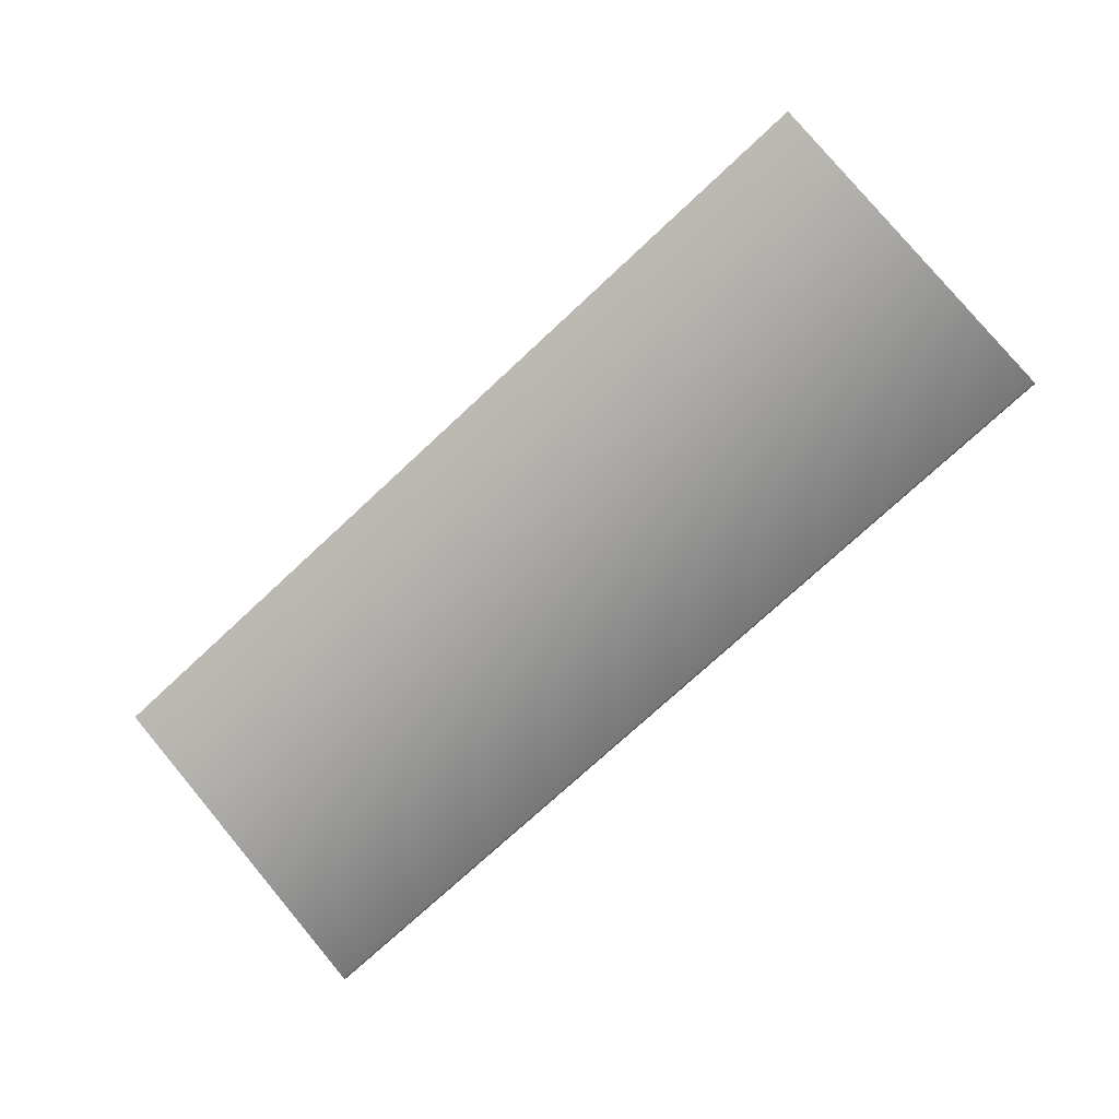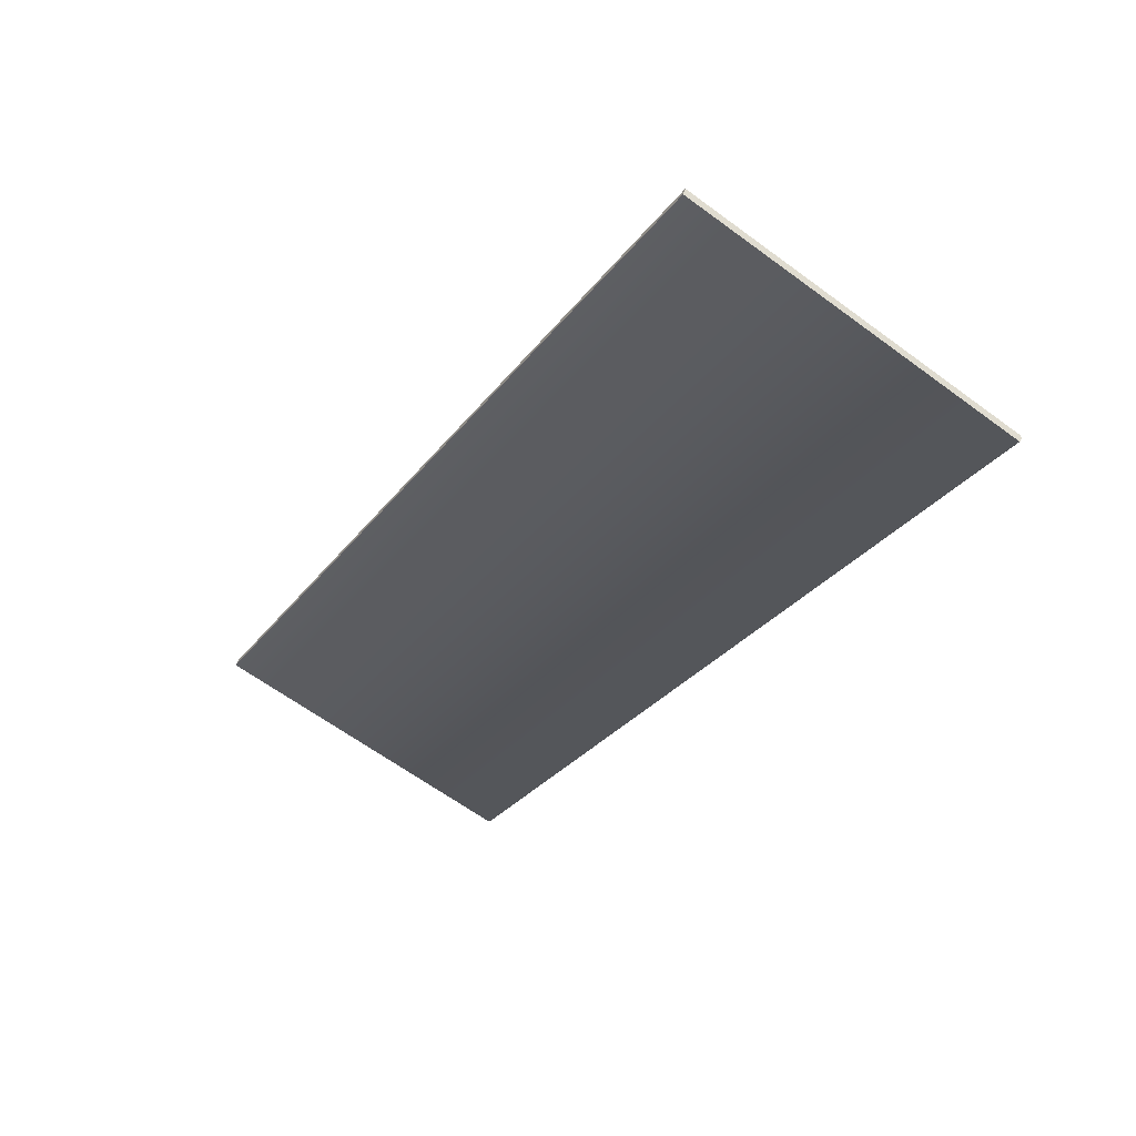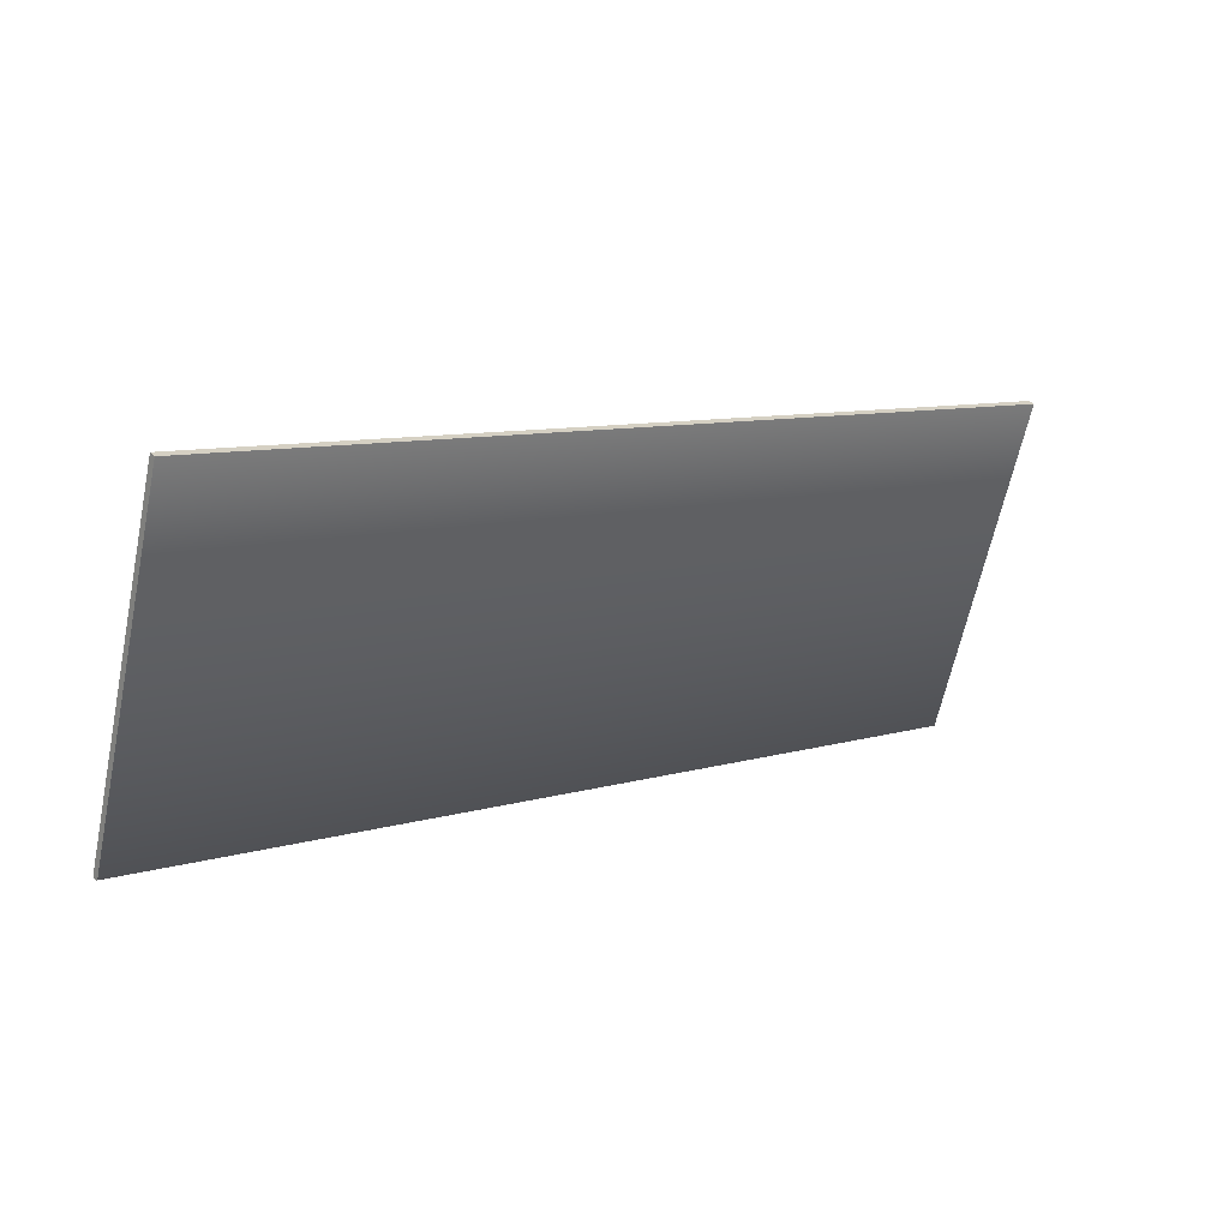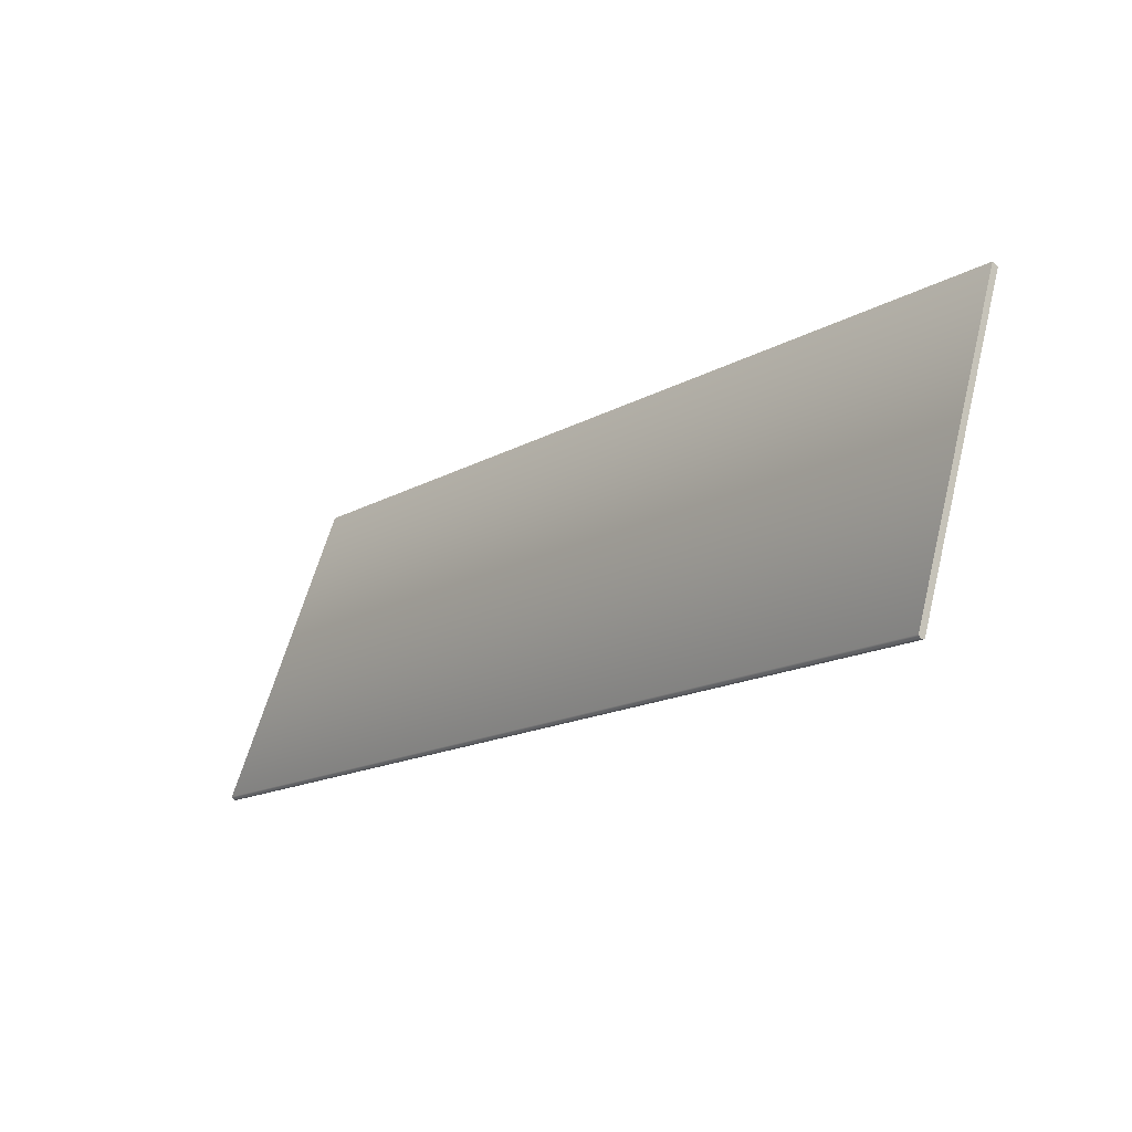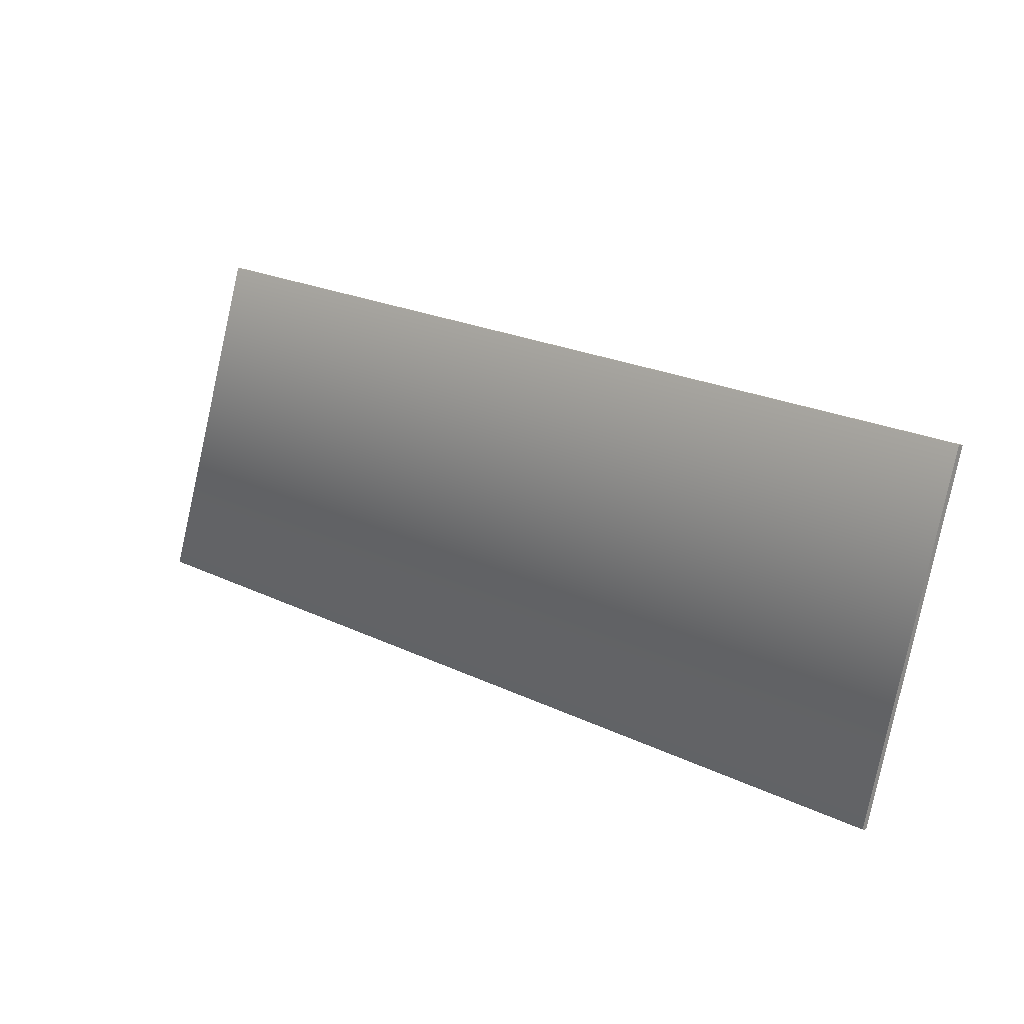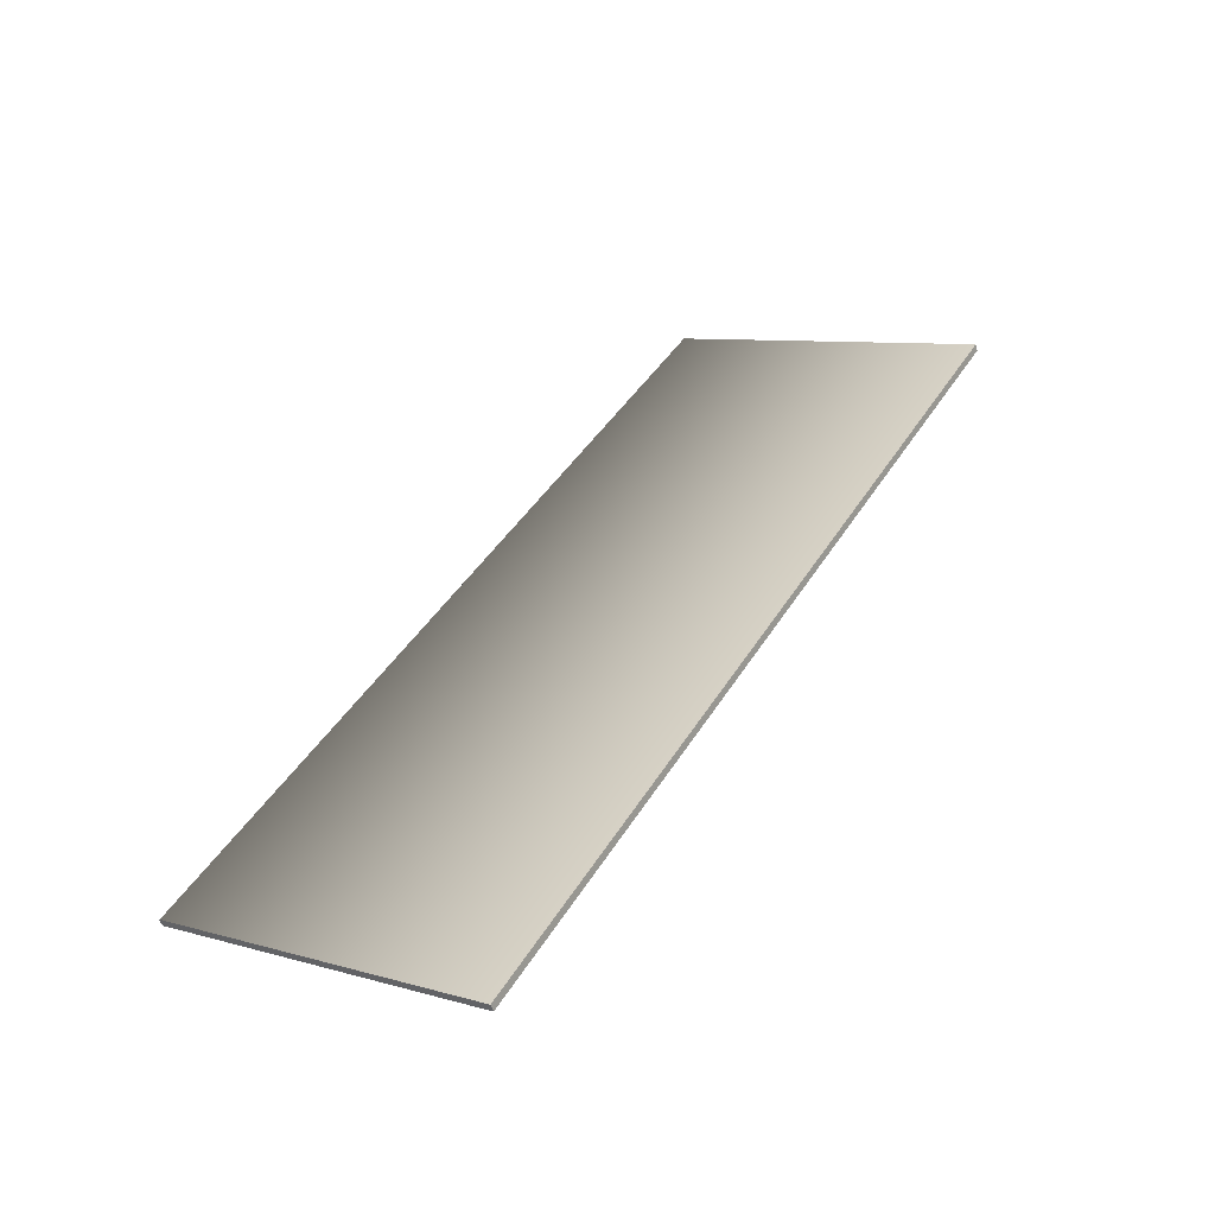
<metadata>
{"format":"obj","ext":"obj","renderer":"f3d","projection":"perspective","resolution":1024,"background":"white","views":[{"elev":-73.8,"azim":-137.0,"up":"+Z"},{"elev":-31.0,"azim":-120.8,"up":"+Z"},{"elev":9.1,"azim":-38.3,"up":"+Y"},{"elev":-16.3,"azim":-131.5,"up":"+Y"},{"elev":22.7,"azim":-140.5,"up":"+Y"},{"elev":44.7,"azim":120.0,"up":"+Z"}]}
</metadata>
<code>
o Box_16_FlapOuter_2
v -0.1698 0.2503 0.1465
v 0.1637 0.2503 0.1465
v -0.1698 0.2494 0.1491
v 0.1637 0.2494 0.1491
v -0.1698 0.1283 0.105
v -0.1698 0.1286 0.1058
v 0.1637 0.1283 0.105
v 0.1637 0.1286 0.1058
v -0.1698 0.1288 0.1037
v -0.1698 0.1296 0.1033
v 0.1637 0.1288 0.1037
v 0.1637 0.1296 0.1033
f 1 2 4 3
f 5 6 8 7
f 6 5 9 10
f 7 8 12 11
f 10 9 11 12
f 5 7 11 9
f 10 12 2 1
f 3 4 8 6
f 8 4 2 12
f 3 6 10 1

</code>
